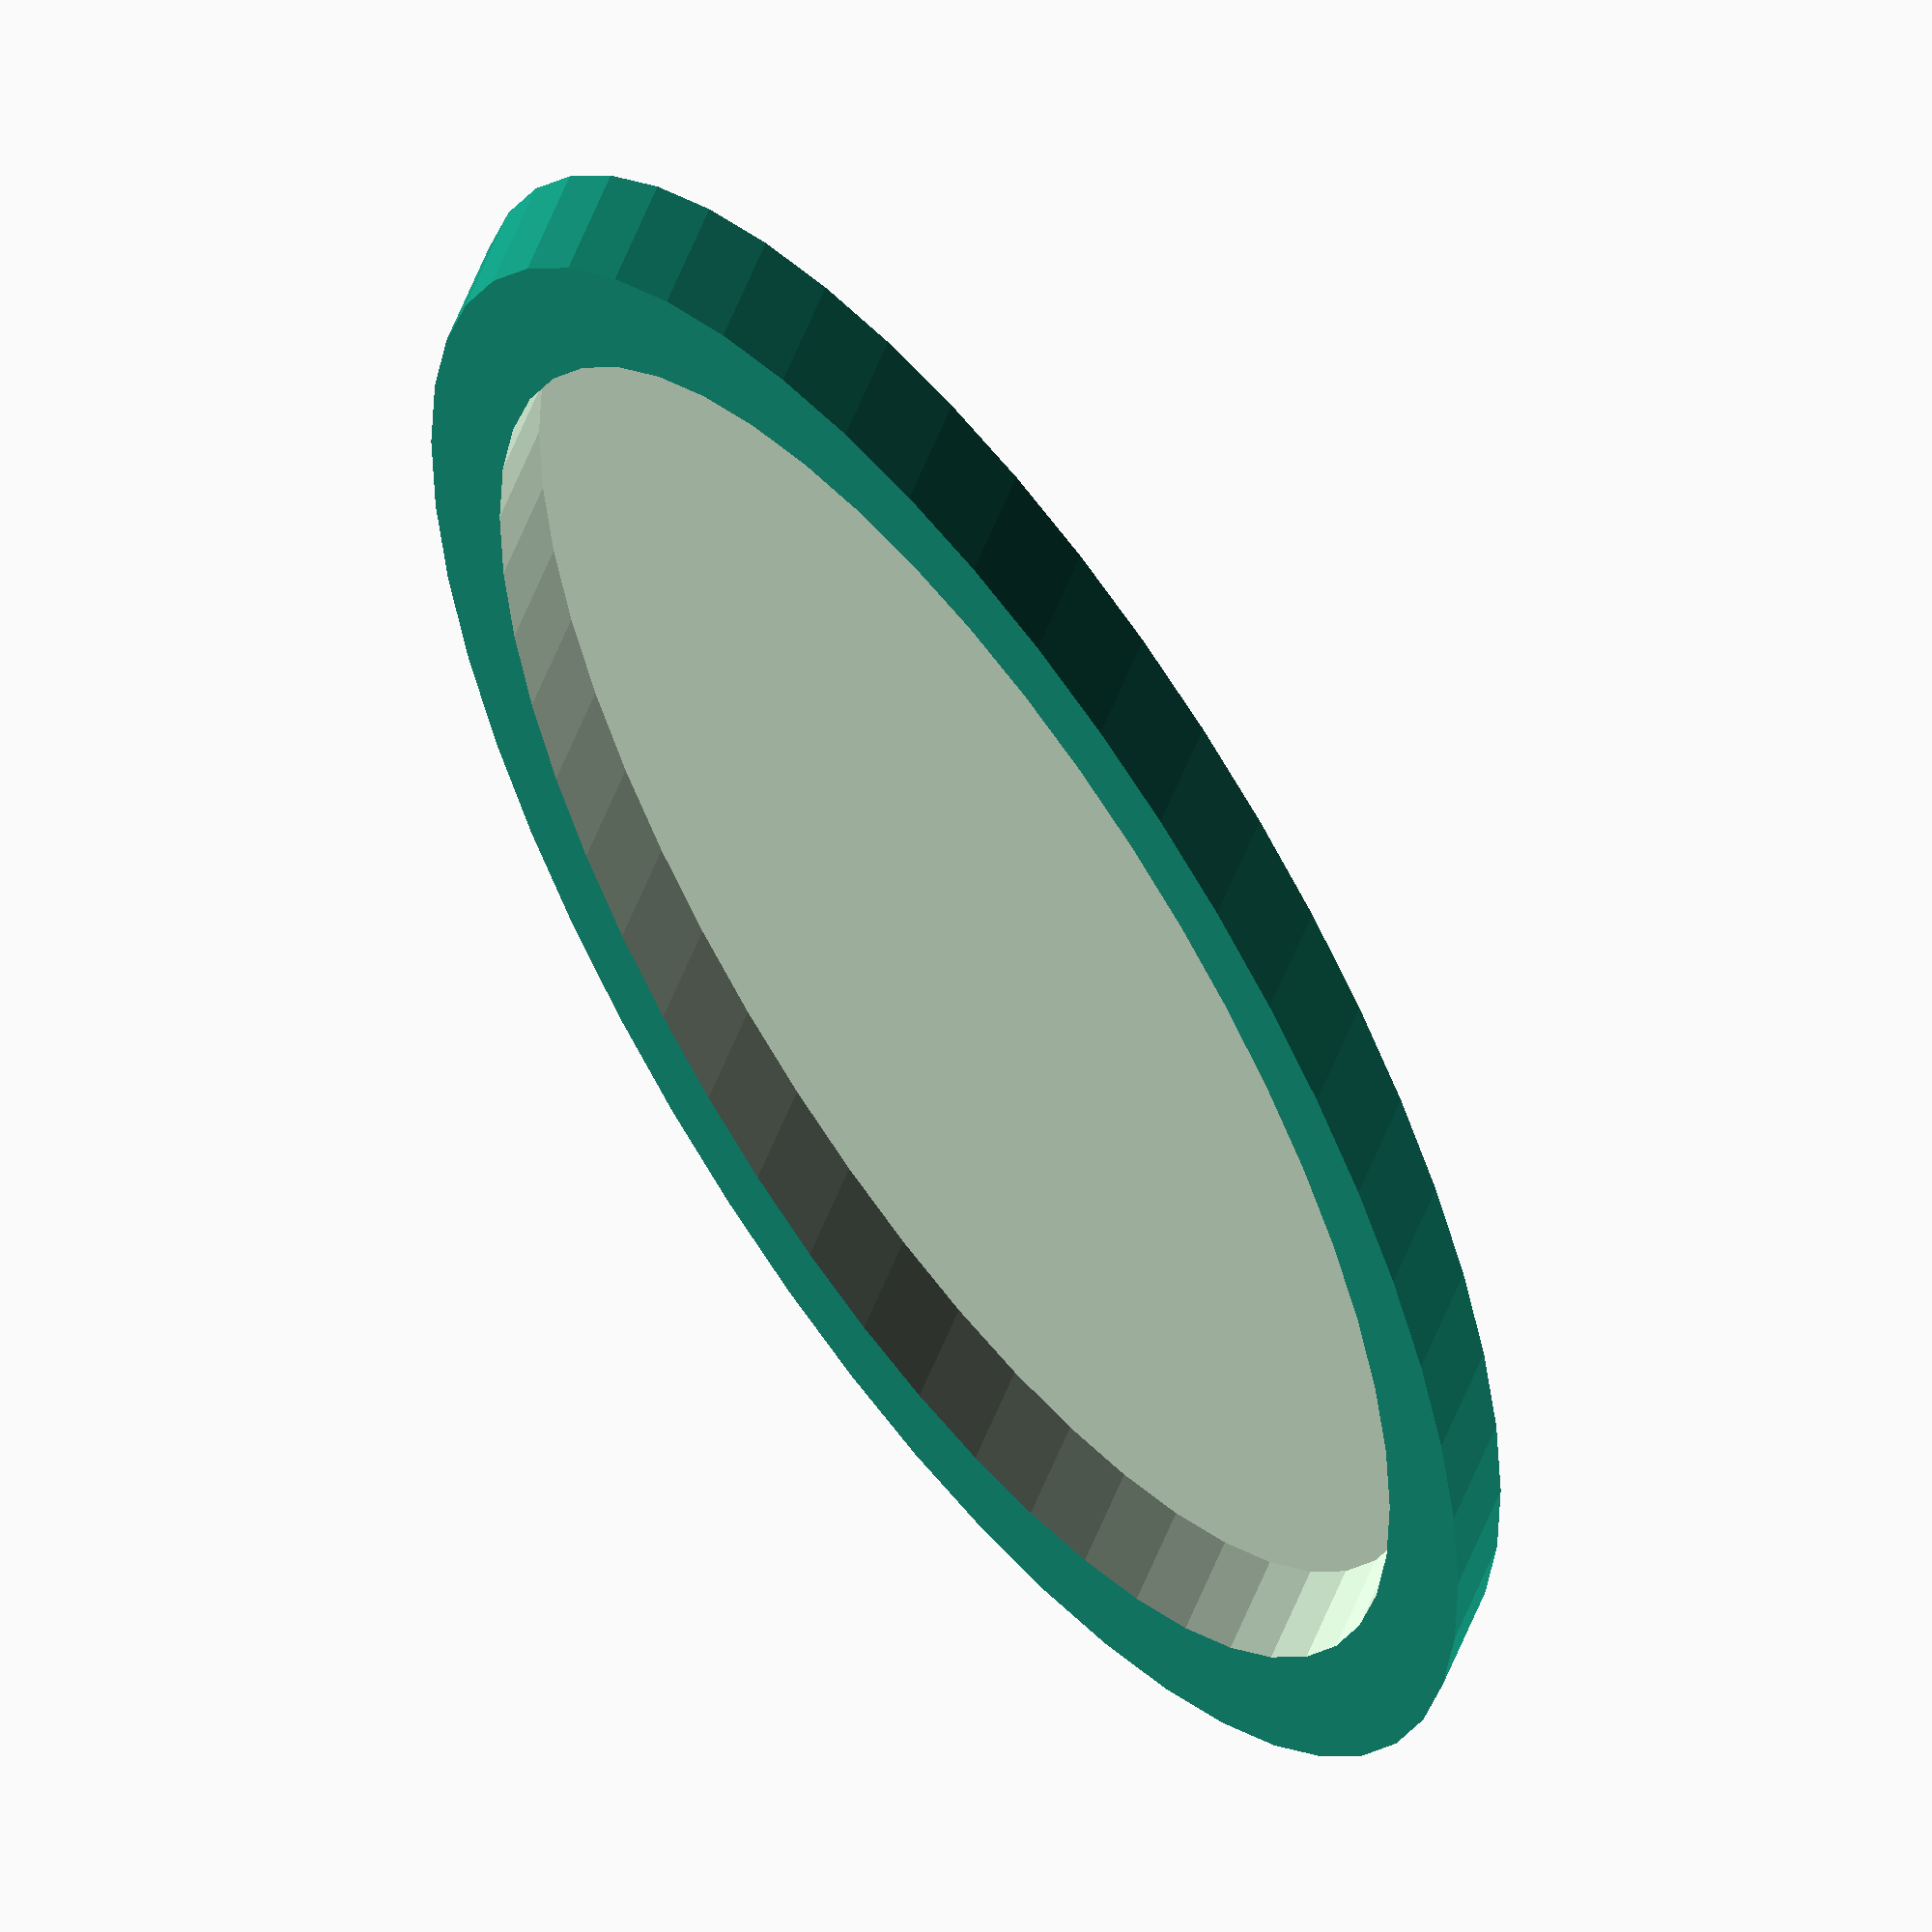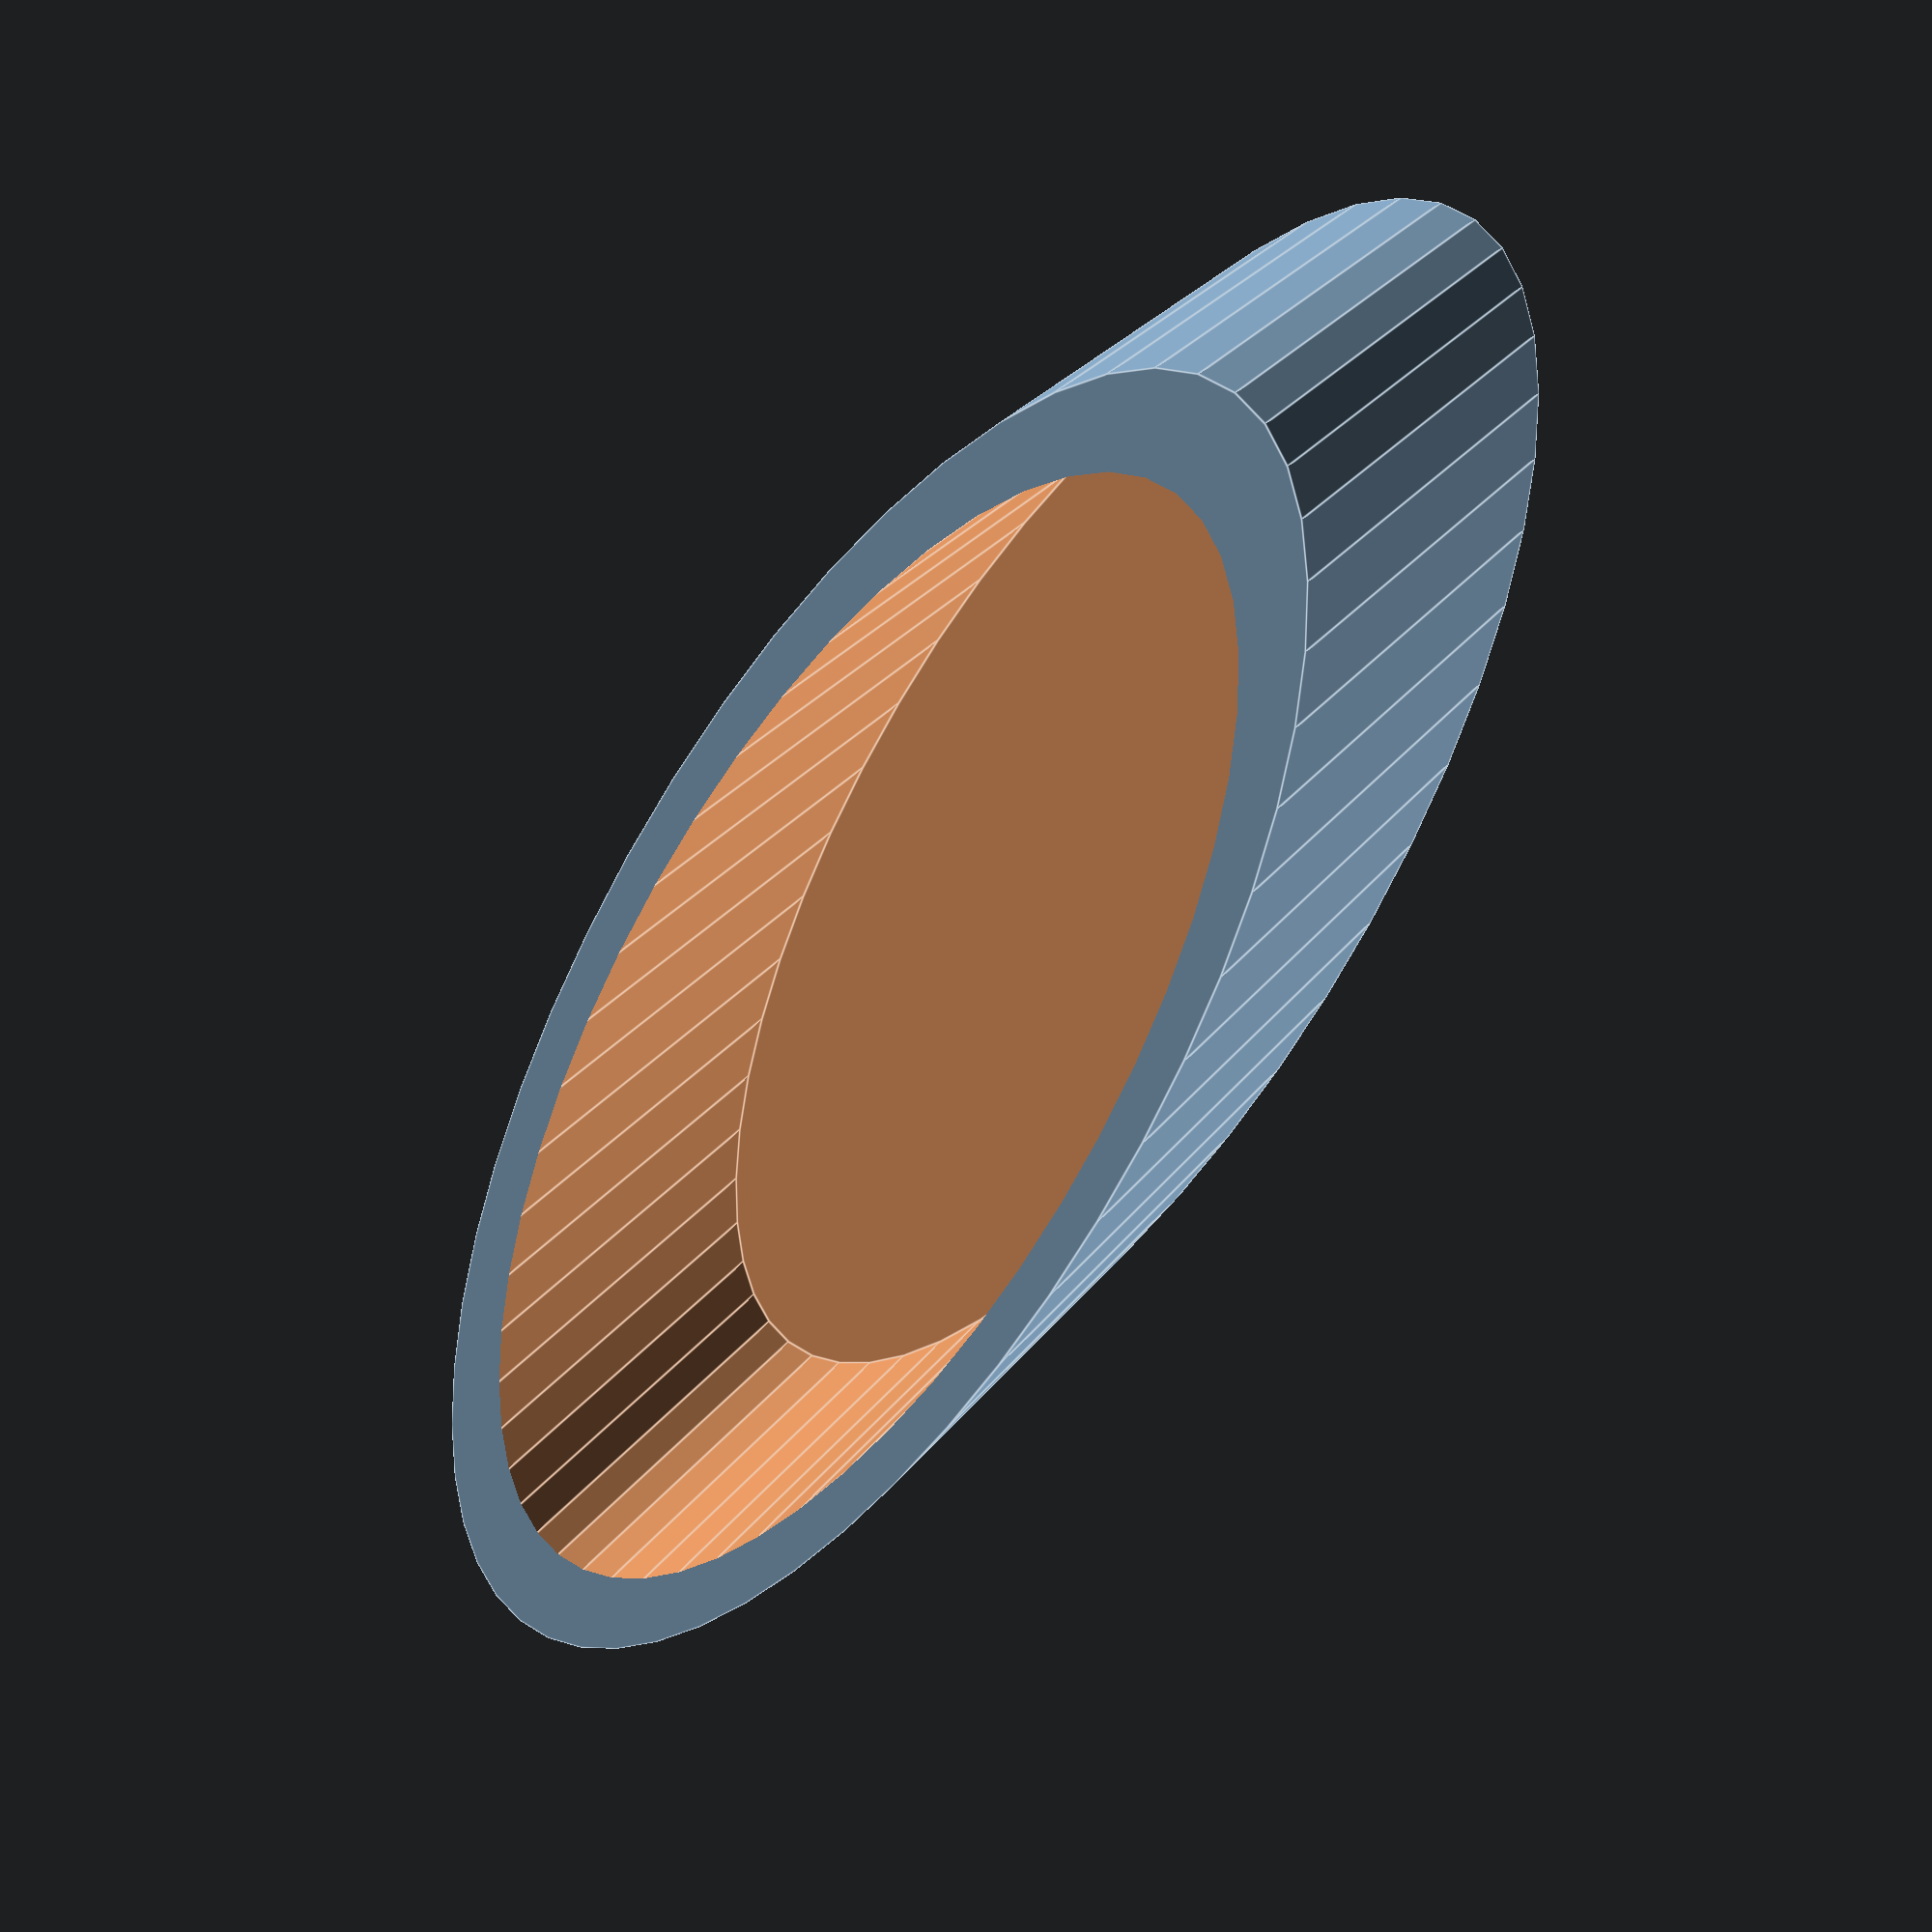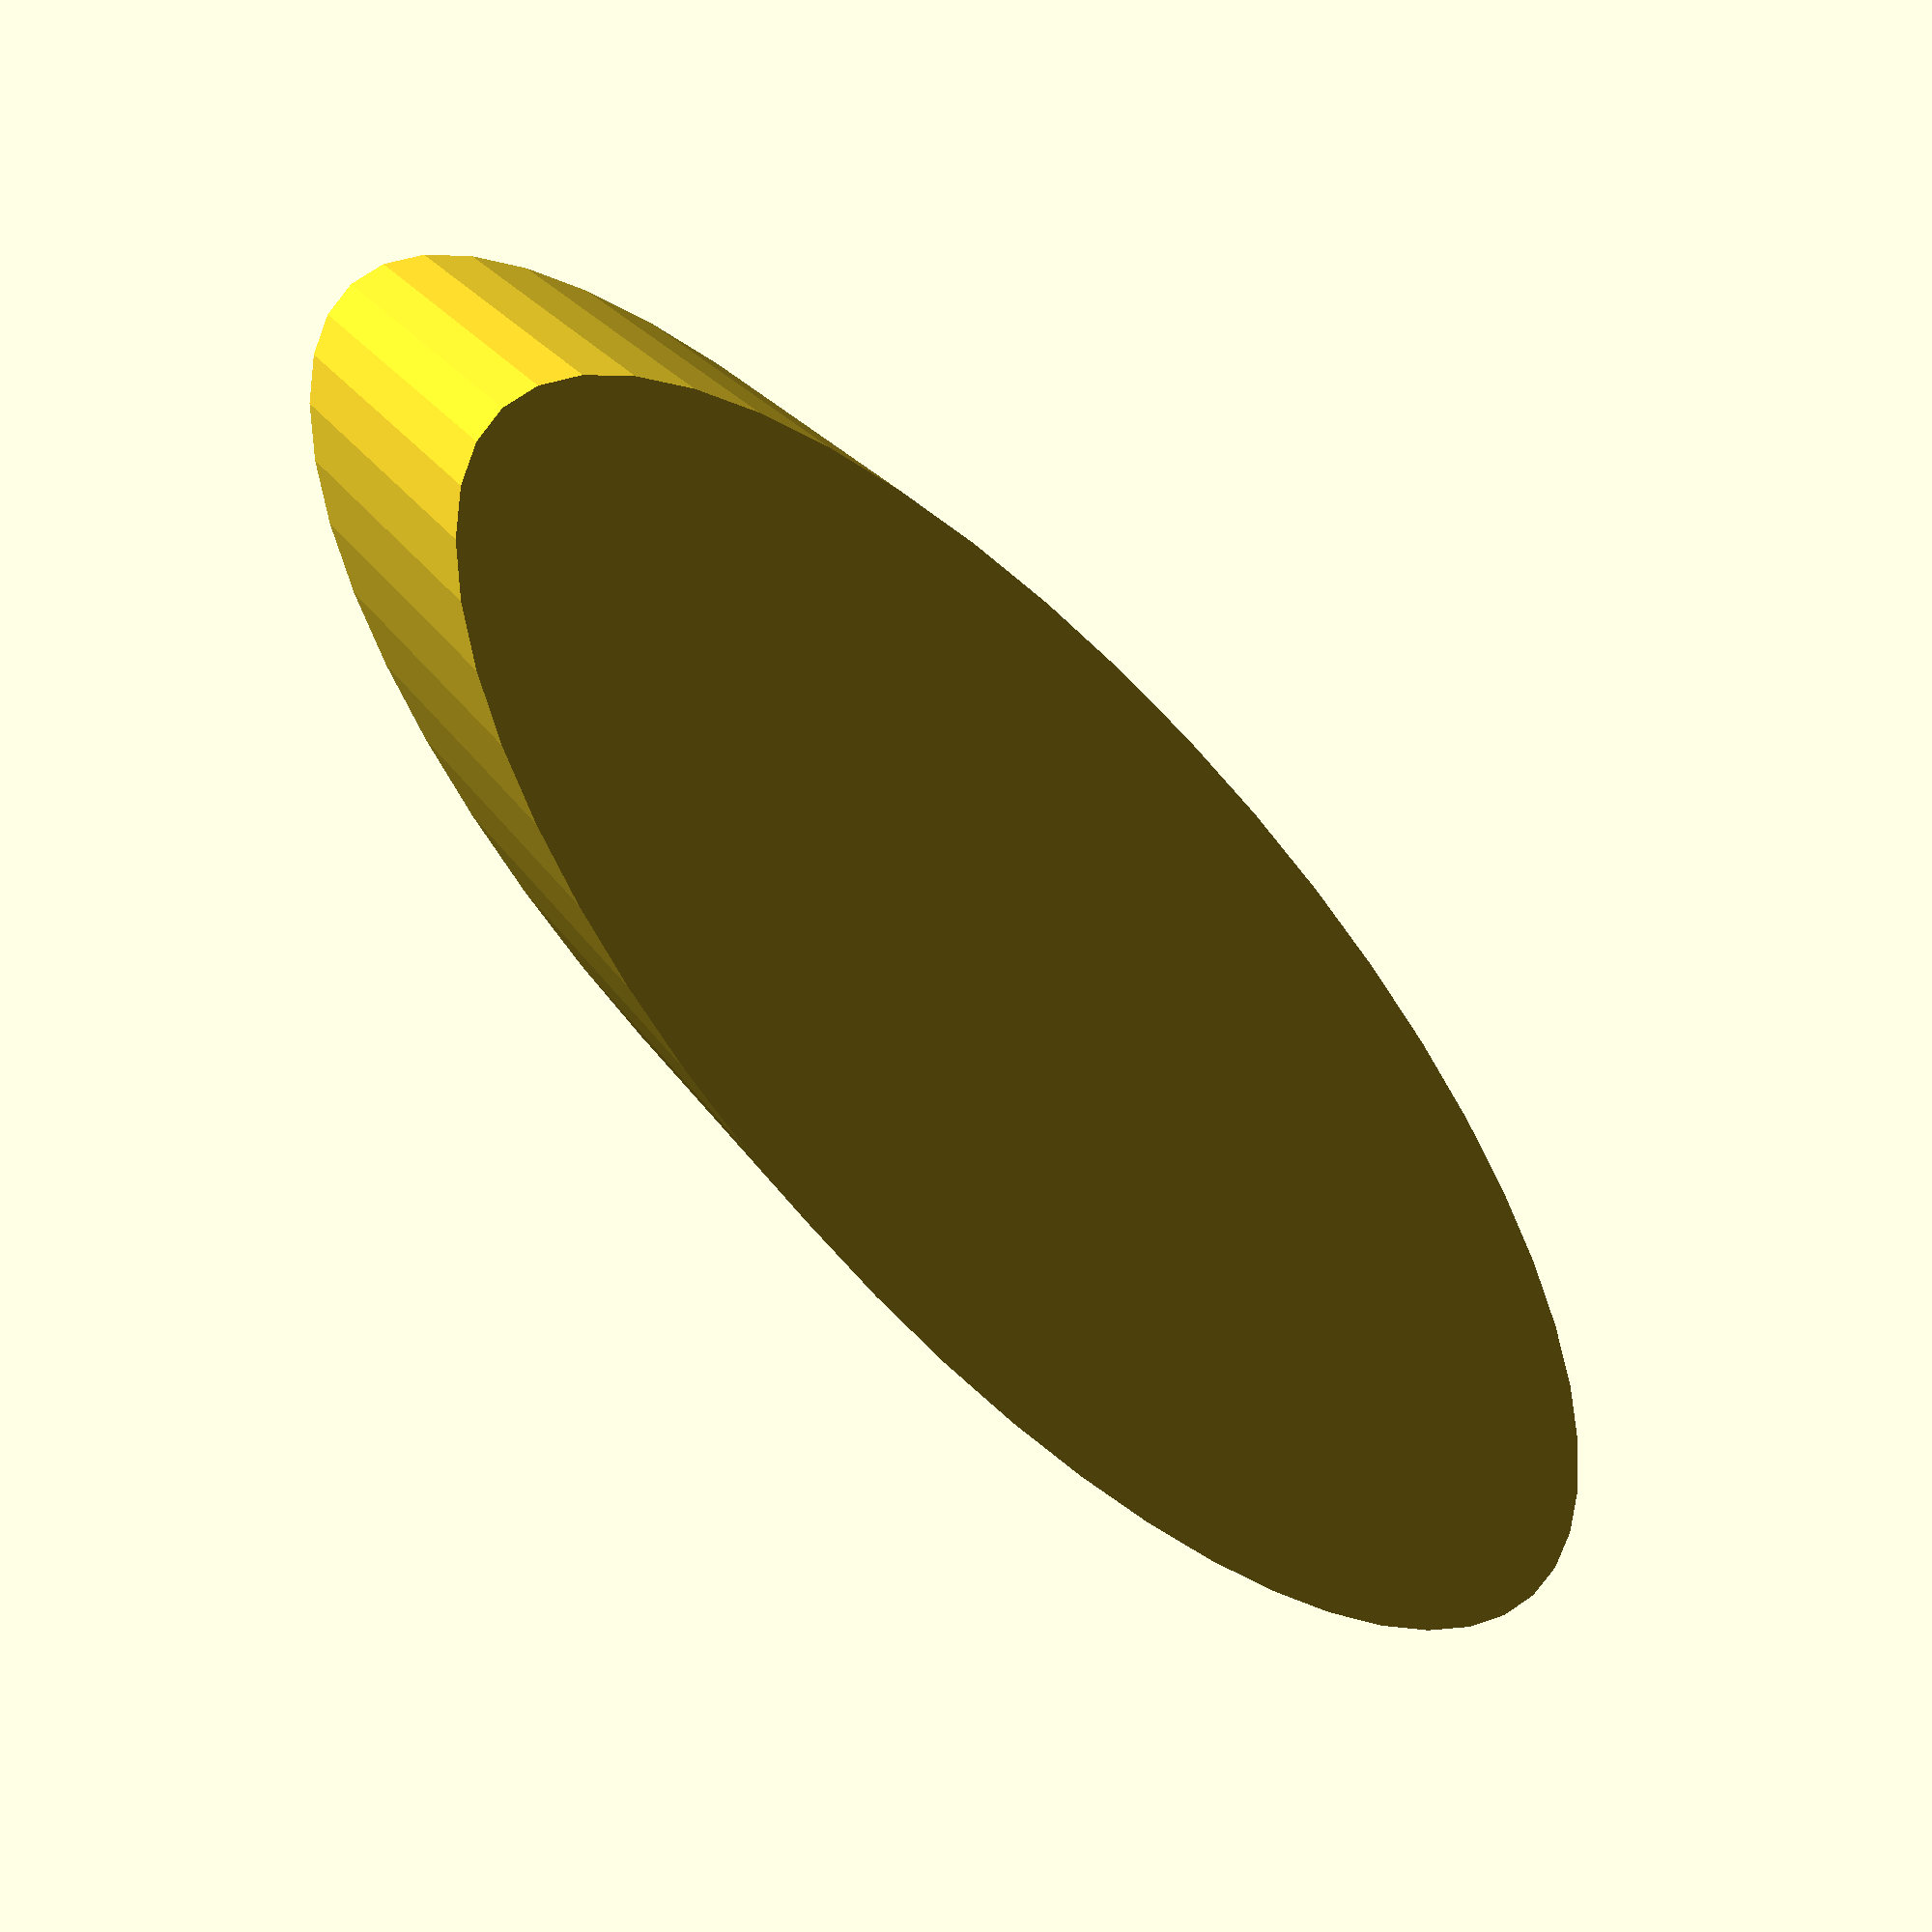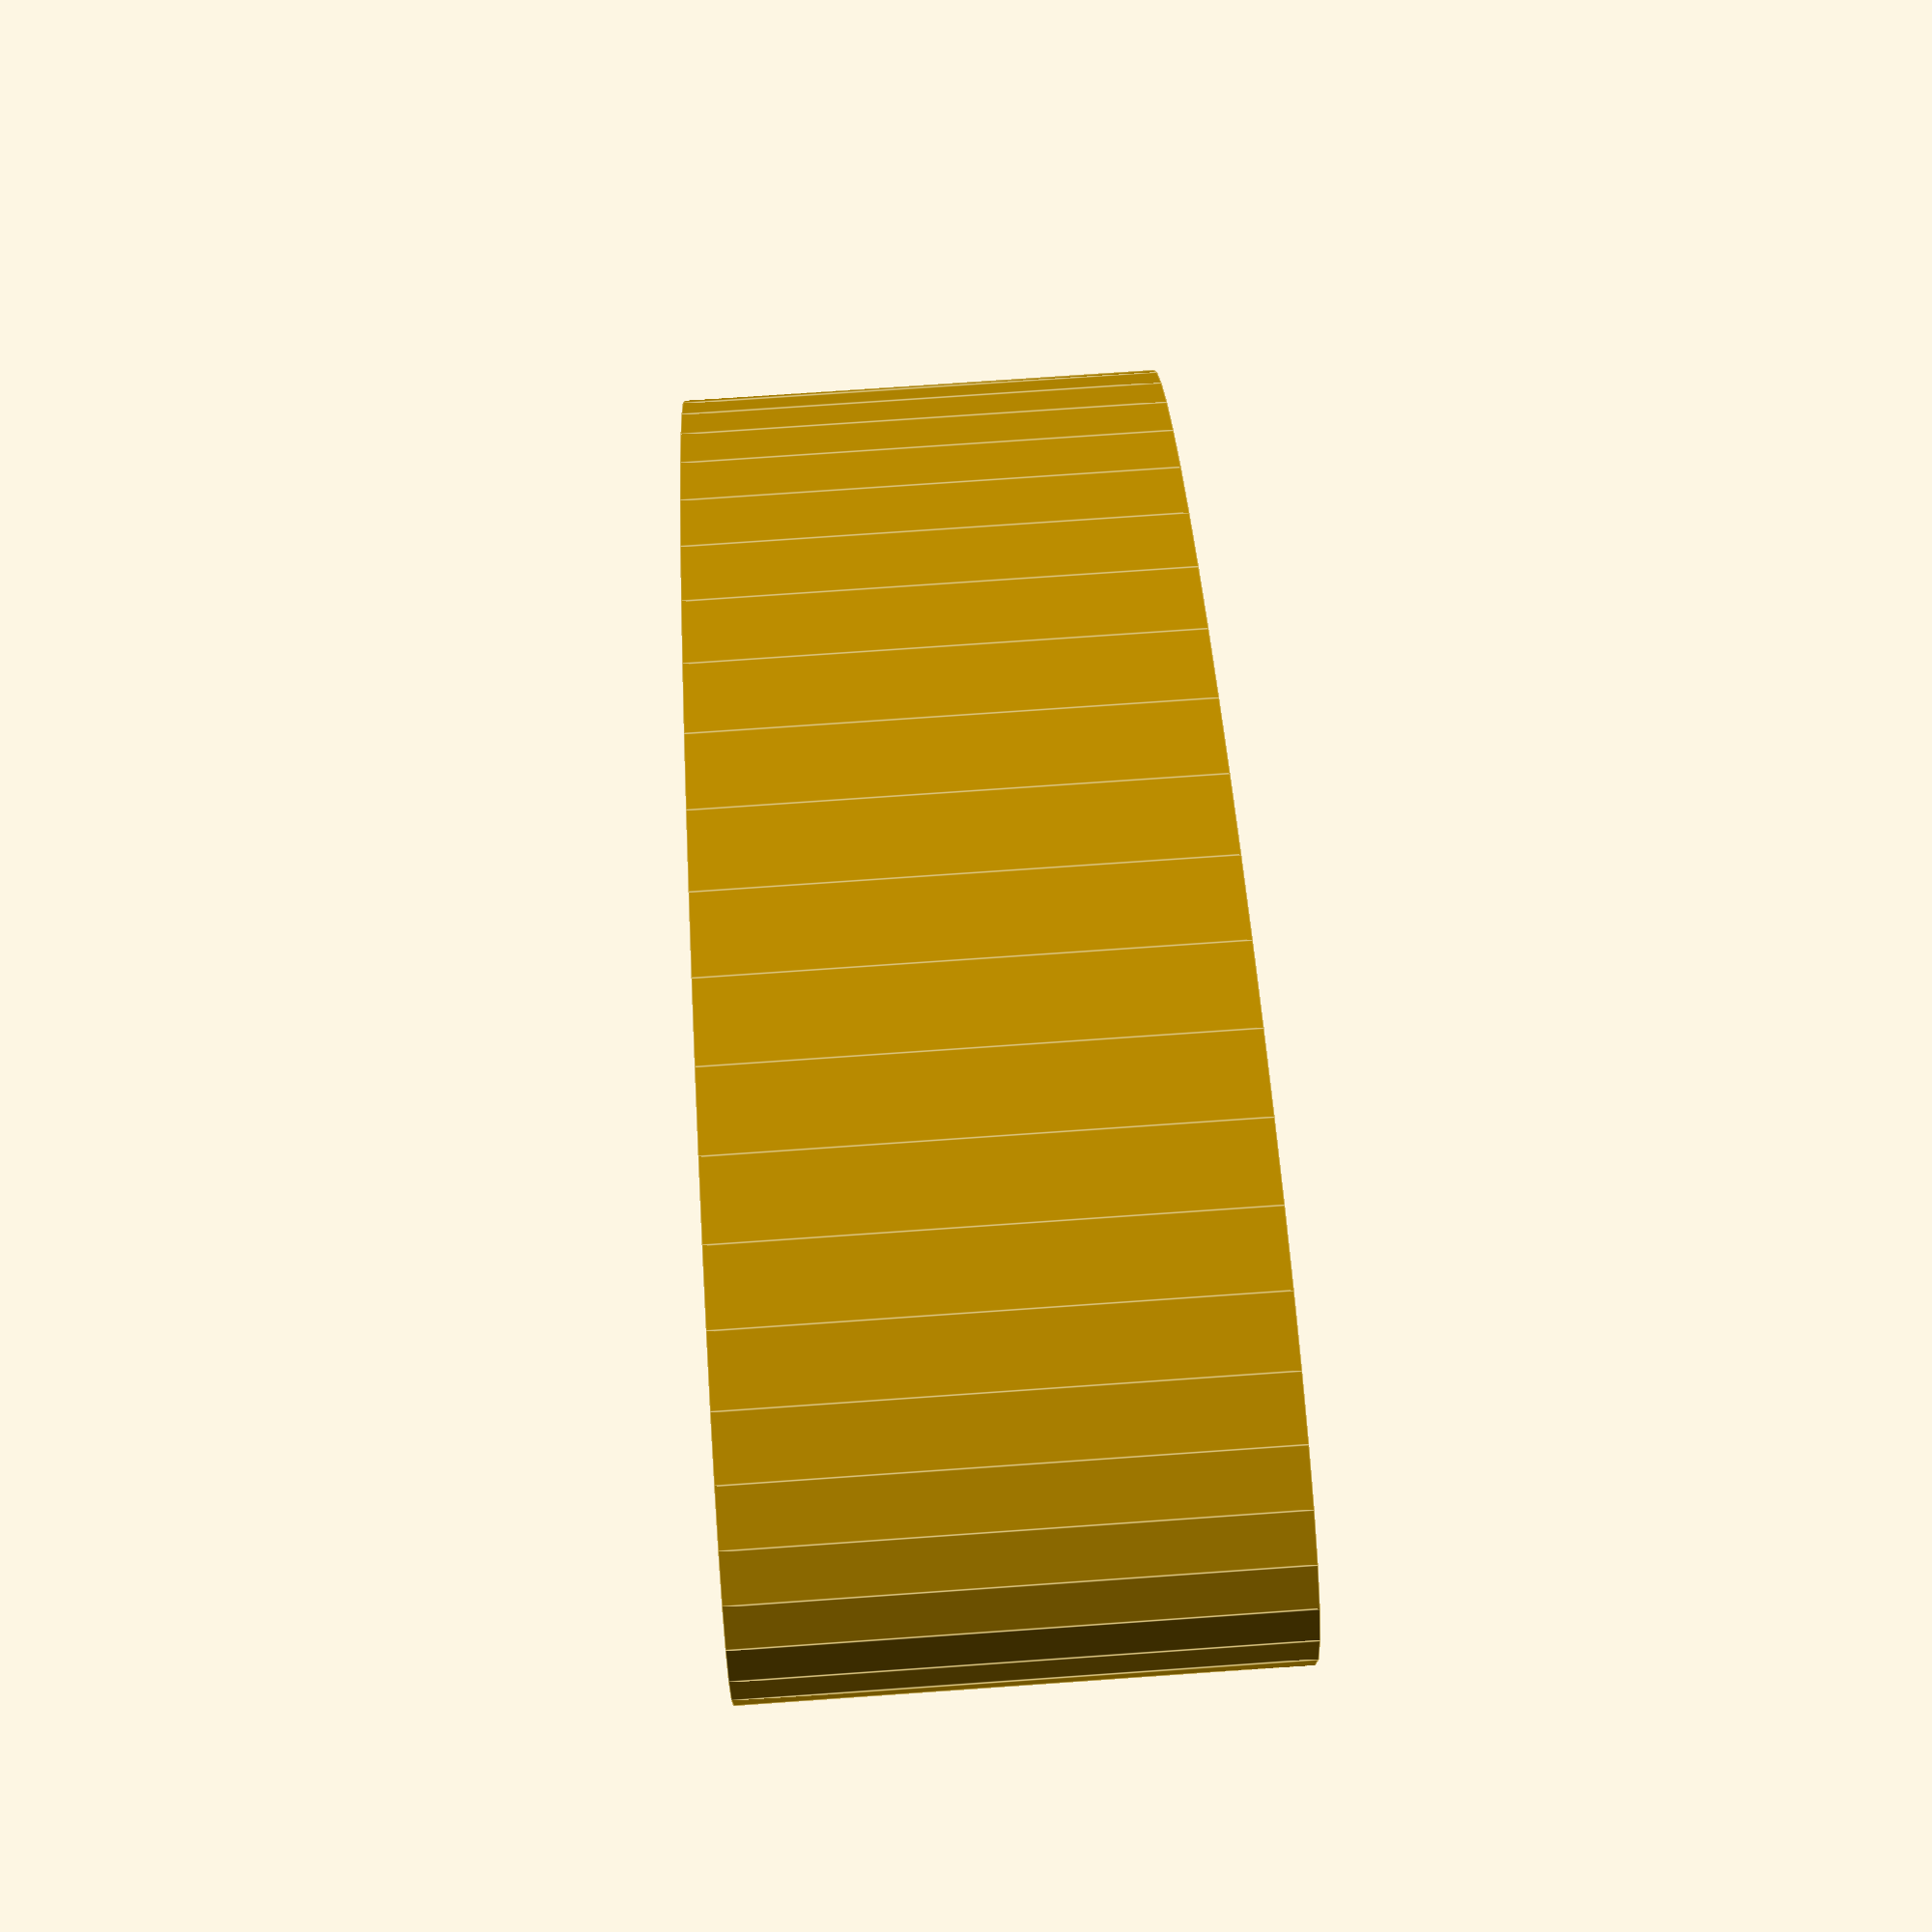
<openscad>
scale([3,1,1])
difference(){
cylinder(h=27,r1=15,r2=15,$fn=50);
    translate([0,0,2])
    cylinder(h=25.5,r1=13,r2=13,$fn=50);
}

</openscad>
<views>
elev=349.7 azim=238.4 roll=4.7 proj=o view=wireframe
elev=332.6 azim=297.6 roll=28.4 proj=p view=edges
elev=159.3 azim=128.0 roll=21.3 proj=p view=solid
elev=103.5 azim=328.3 roll=94.0 proj=p view=edges
</views>
